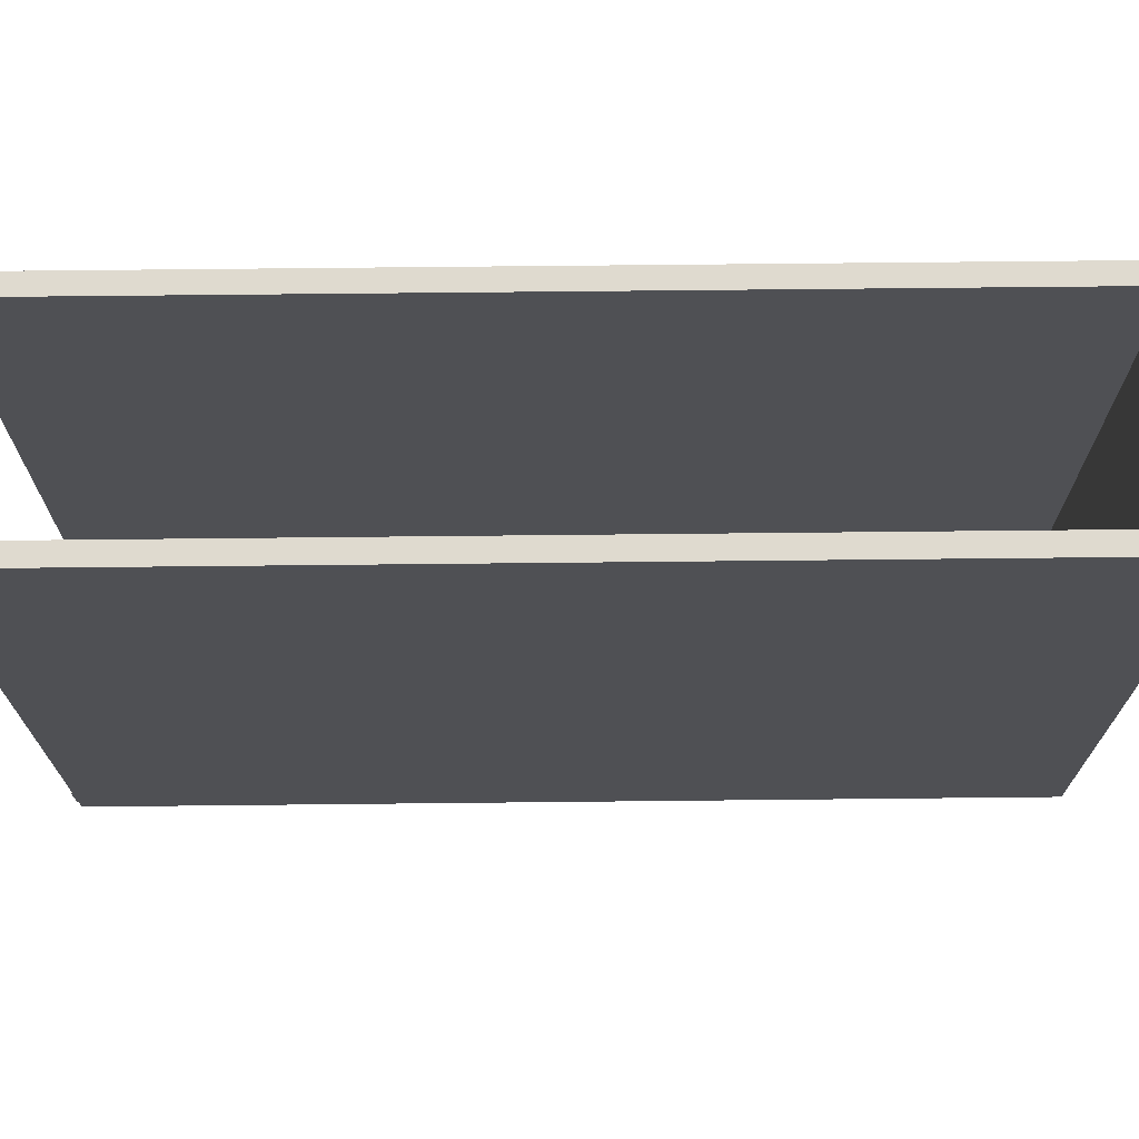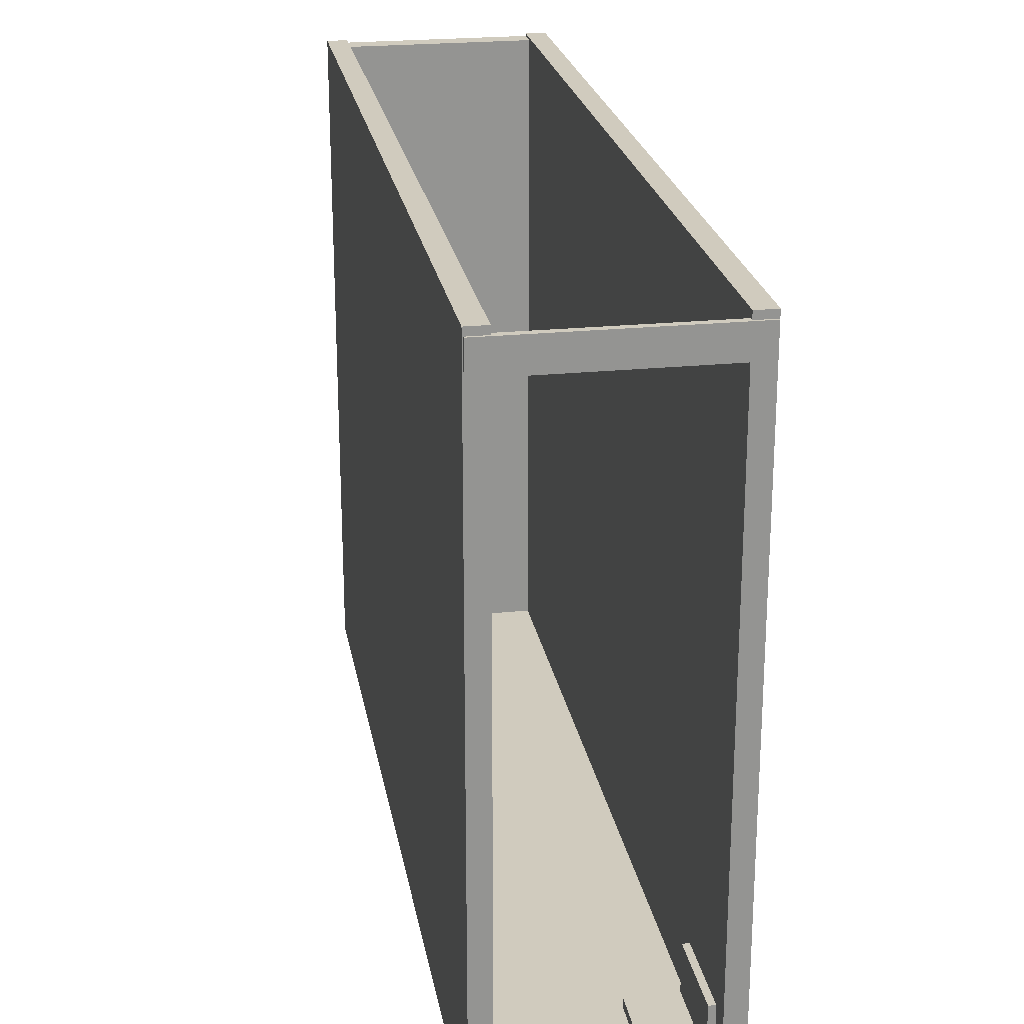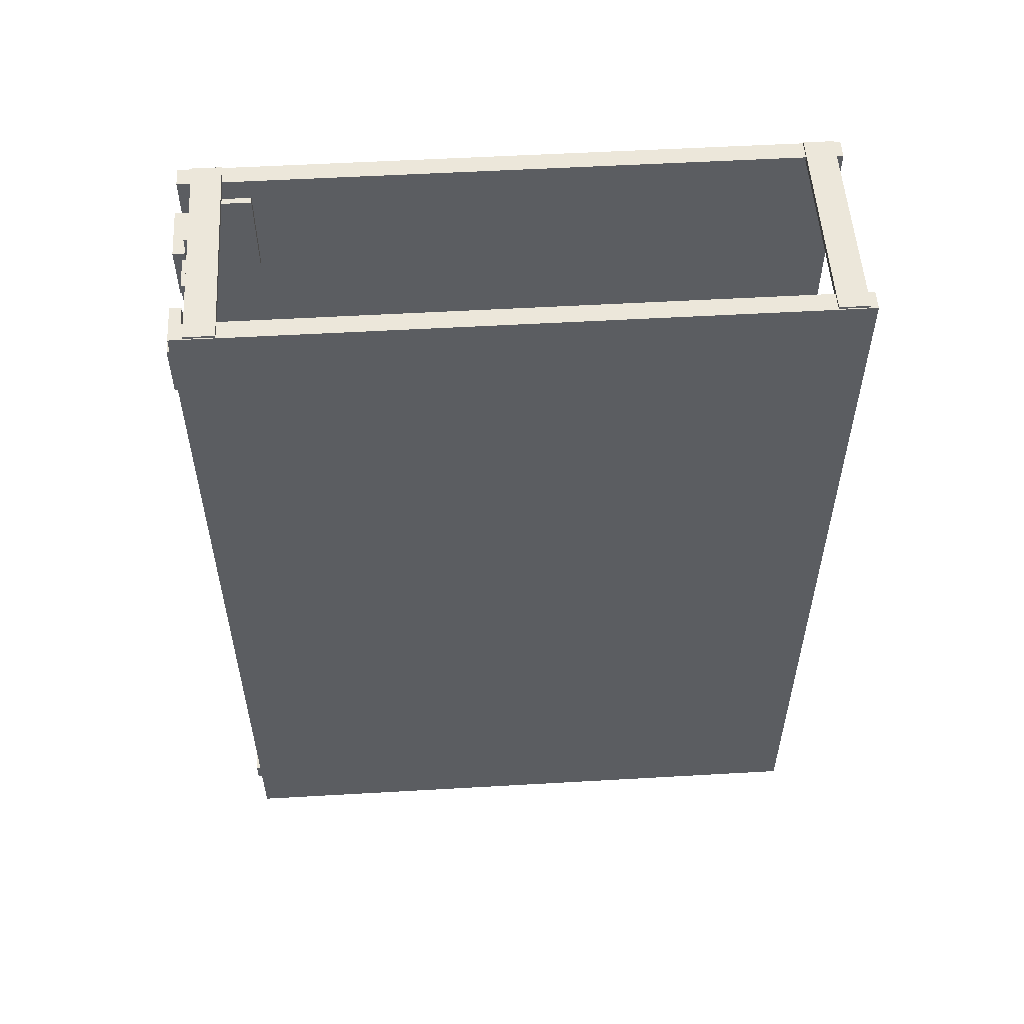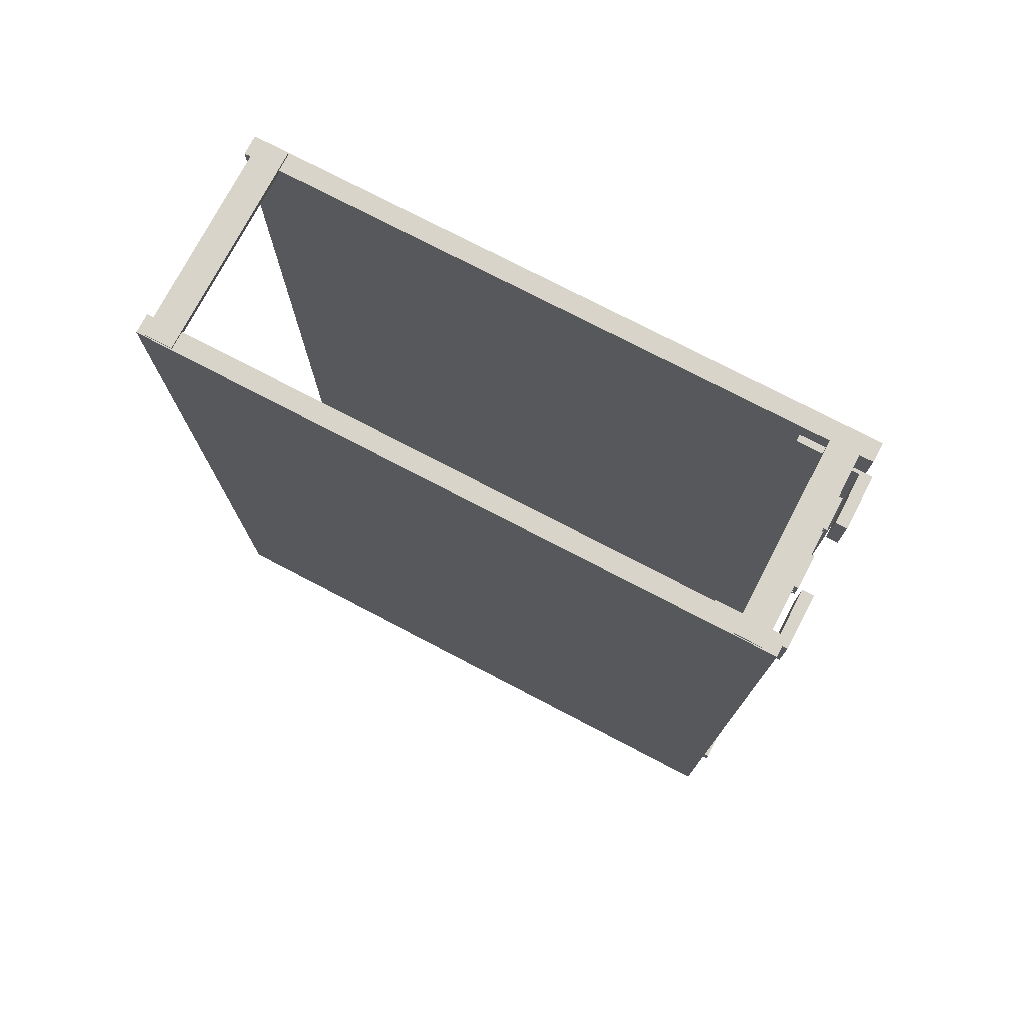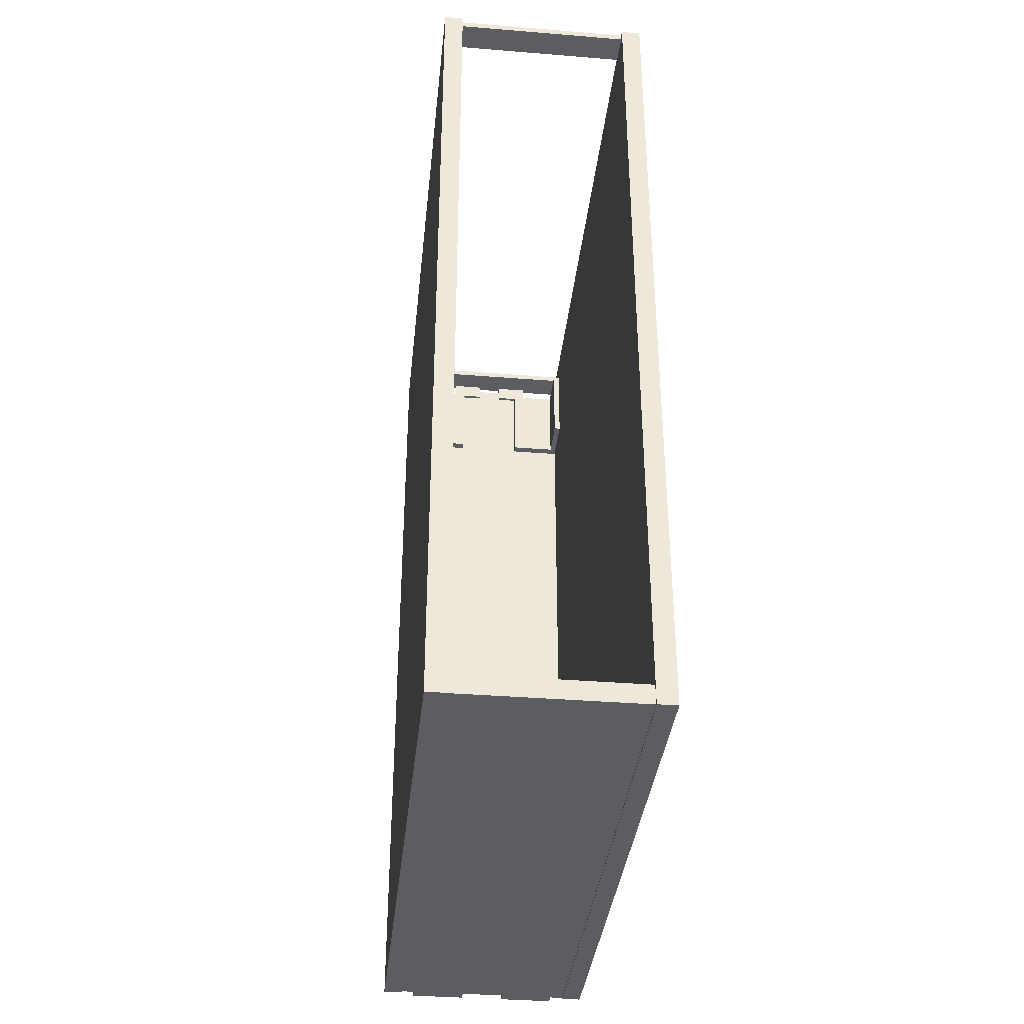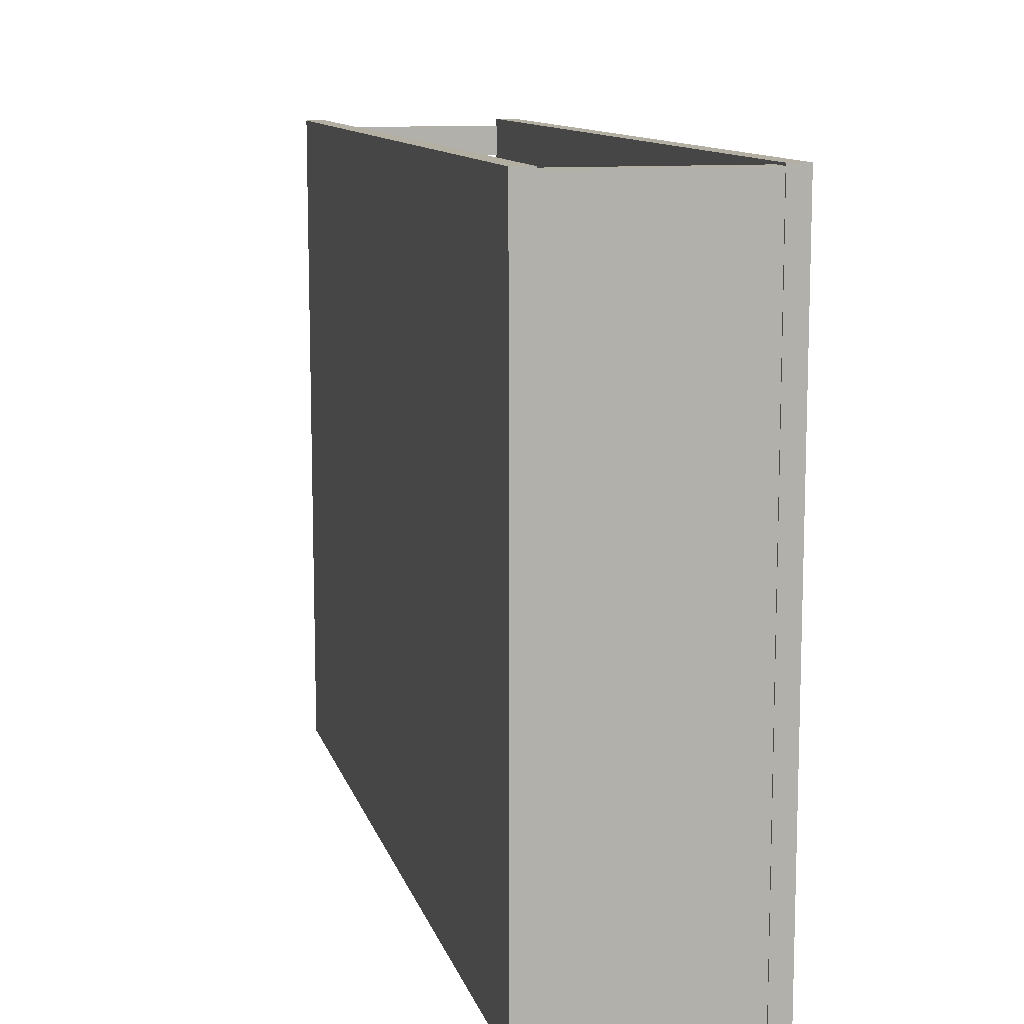
<metadata>
{"format":"obj","ext":"obj","renderer":"f3d","projection":"perspective","resolution":1024,"background":"white","views":[{"elev":70.8,"azim":-90.6,"up":"+Z"},{"elev":23.4,"azim":170.2,"up":"+Z"},{"elev":53.8,"azim":-93.5,"up":"+Y"},{"elev":75.4,"azim":117.6,"up":"+Y"},{"elev":-36.5,"azim":-6.0,"up":"+Y"},{"elev":11.2,"azim":-13.7,"up":"+Z"}]}
</metadata>
<code>
v  132 780 23.5
v  132 700 23.51
v  132 700 31.5
v  132 780 31.5
v  176 780 31.5
v  176 700 31.5
v  176 780 73.5
v  176 700 73.5
v  182 700 73.5
v  182 780 73.5
v  182 700 23.5
v  182 780 23.5
v  68 780 23.5
v  68 780 31.5
v  68 700 31.5
v  68 700 23.51
v  24 780 31.5
v  24 700 31.5
v  24 780 73.5
v  24 700 73.5
v  18 780 73.5
v  18 700 73.5
v  18 700 23.5
v  18 780 23.5
v  7 7.5 23.5
v  7 7.5 21
v  62 7.5 21
v  62 7.5 23.5
v  7 709.5 21
v  7 709.5 23.5
v  193 709.5 23.5
v  193 7.5 23.5
v  193 7.5 21
v  193 709.5 21
v  138 7.5 21
v  138 709.5 21
v  62 709.5 23.5
v  138 7.5 23.5
v  62 709.5 21
v  138 709.5 23.5
v  138 791.5 21
v  62 791.5 21
v  62 791.5 23.5
v  138 791.5 23.5
v  182 796 566.5
v  182 800 566.5
v  182 800 593.5
v  182 796 593.5
v  18 796 566.5
v  18 796 593.5
v  18 800 593.5
v  18 800 566.5
v  199 800 566.5
v  199 802 566.5
v  199 802 593.5
v  199 800 593.5
v  1 800 593.5
v  1 802 593.5
v  1 802 566.5
v  1 800 566.5
v  30 0.9998 0.0012
v  30 19 0.0012
v  80 19 0.0012
v  80 0.9998 0.0012
v  30 0.9998 10
v  80 0.9998 10
v  80 19 10
v  30 19 10
v  120 0.9998 0.0011
v  120 19 0.0011
v  170 19 0.0012
v  170 0.9998 0.0012
v  120 0.9998 10
v  170 0.9998 10
v  170 19 10
v  120 19 10
v  178.9 715.3 14.36
v  132 715.3 14.36
v  132 715.3 3.688
v  182 715.3 3.688
v  182 715.3 60
v  178.9 715.3 60
v  178.9 765 14.36
v  178.9 765 60
v  182 765 60
v  182 765 3.688
v  132 765 3.688
v  132 765 14.36
v  21.02 765 14.36
v  68 765 14.36
v  68 765 3.688
v  18 765 3.688
v  18 765 60
v  21.02 765 60
v  21.02 715.4 14.36
v  21.02 715.4 60
v  18 715.4 60
v  18 715.4 3.688
v  68 715.4 3.688
v  68 715.4 14.36
v  182 0.9997 10
v  182 19 10
v  182 19 598
v  182 0.9997 598
v  18 0.9997 10
v  18 0.9997 598
v  18 19 598
v  18 19 10
v  0 0.0001 600
v  -0 0.0001 10
v  18 0.0001 10
v  18 0.0001 600
v  -0 800 600
v  18 800 600
v  18 800 10
v  -0 800 10
v  182 796 22.5
v  182 800 22.5
v  182 800 49.5
v  182 796 49.5
v  18 796 22.5
v  18 796 49.5
v  18 800 49.5
v  18 800 22.5
v  199 800 22.5
v  199 802 22.5
v  199 802 49.5
v  199 800 49.5
v  1 800 49.5
v  1 802 49.5
v  1 802 22.5
v  1 800 22.5
v  200 0.0001 600
v  182 0.0001 600
v  182 0.0001 10
v  200 0.0001 10
v  200 800 600
v  200 800 10
v  182 800 10
v  182 800 600
v  88.13 781 26.9
v  88.13 796 26.9
v  58.13 796 26.9
v  58.13 781 26.9
v  88.13 802 22.5
v  88.13 802 19
v  58.13 802 19
v  58.13 802 22.5
v  88.13 796 22.5
v  58.13 796 22.5
v  88.13 794 21
v  88.13 794 23.54
v  58.13 794 23.54
v  58.13 794 21
v  88.13 781 21
v  58.13 781 21
v  58.13 781 19
v  88.13 781 19
v  58.13 781 23.54
v  88.13 781 23.54
v  142.1 781 26.9
v  142.1 796 26.9
v  112.1 796 26.9
v  112.1 781 26.9
v  142.1 802 22.5
v  142.1 802 19
v  112.1 802 19
v  112.1 802 22.5
v  142.1 796 22.5
v  112.1 796 22.5
v  142.1 794 21
v  142.1 794 23.54
v  112.1 794 23.54
v  112.1 794 21
v  142.1 781 21
v  112.1 781 21
v  112.1 781 19
v  142.1 781 19
v  112.1 781 23.54
v  142.1 781 23.54
g model
f 1 2 3 4
f 5 4 3 6
f 7 5 6 8
f 7 8 9 10
f 9 8 6 11
f 3 2 11 6
f 5 7 10 12
f 12 1 4 5
f 11 12 10 9
f 2 1 12 11
f 13 14 15 16
f 17 18 15 14
f 19 20 18 17
f 19 21 22 20
f 22 23 18 20
f 15 18 23 16
f 17 24 21 19
f 24 17 14 13
f 23 22 21 24
f 16 23 24 13
f 13 14 15 16
f 17 18 15 14
f 19 20 18 17
f 19 21 22 20
f 22 23 18 20
f 15 18 23 16
f 17 24 21 19
f 24 17 14 13
f 23 22 21 24
f 16 23 24 13
f 25 26 27 28
f 29 26 25 30
f 31 32 33 34
f 34 33 35 36
f 30 25 28 37
f 27 35 38 28
f 27 26 29 39
f 28 38 40 37
f 41 42 43 44
f 36 39 42 41
f 44 43 37 40
f 35 27 39 36
f 35 33 32 38
f 38 32 31 40
f 40 31 34 36
f 44 40 36 41
f 39 29 30 37
f 37 43 42 39
f 45 46 47 48
f 49 50 51 52
f 45 48 50 49
f 53 54 55 56
f 57 58 59 60
f 55 54 59 58
f 54 53 46 45 49 52 60 59
f 52 51 57 60
f 51 50 48 47 56 55 58 57
f 47 46 53 56
f 61 62 63 64
f 65 66 67 68
f 61 64 66 65
f 64 63 67 66
f 63 62 68 67
f 62 61 65 68
f 69 70 71 72
f 73 74 75 76
f 69 72 74 73
f 72 71 75 74
f 71 70 76 75
f 70 69 73 76
f 77 78 79 80 81 82
f 83 84 85 86 87 88
f 77 82 84 83
f 81 80 86 85
f 80 79 87 86
f 79 78 88 87
f 78 77 83 88
f 82 81 85 84
f 89 90 91 92 93 94
f 95 96 97 98 99 100
f 89 94 96 95
f 93 92 98 97
f 92 91 99 98
f 91 90 100 99
f 90 89 95 100
f 94 93 97 96
f 101 102 103 104
f 105 106 107 108
f 101 104 106 105
f 104 103 107 106
f 103 102 108 107
f 102 101 105 108
f 109 110 111 112
f 113 114 115 116
f 109 112 114 113
f 112 111 115 114
f 111 110 116 115
f 110 109 113 116
f 117 118 119 120
f 121 122 123 124
f 117 120 122 121
f 125 126 127 128
f 129 130 131 132
f 127 126 131 130
f 126 125 118 117 121 124 132 131
f 124 123 129 132
f 123 122 120 119 128 127 130 129
f 119 118 125 128
f 133 134 135 136
f 137 138 139 140
f 133 137 140 134
f 134 140 139 135
f 135 139 138 136
f 136 138 137 133
f 141 142 143 144
f 145 146 147 148
f 149 145 148 150
f 142 149 150 143
f 151 152 153 154
f 155 151 154 156
f 156 157 158 155
f 146 158 157 147
f 144 159 160 141
f 153 152 160 159
f 146 145 149 142 141 160 152 151 155 158
f 153 159 144 143 150 148 147 157 156 154
f 161 162 163 164
f 165 166 167 168
f 169 165 168 170
f 162 169 170 163
f 171 172 173 174
f 175 171 174 176
f 176 177 178 175
f 166 178 177 167
f 164 179 180 161
f 173 172 180 179
f 166 165 169 162 161 180 172 171 175 178
f 173 179 164 163 170 168 167 177 176 174

</code>
